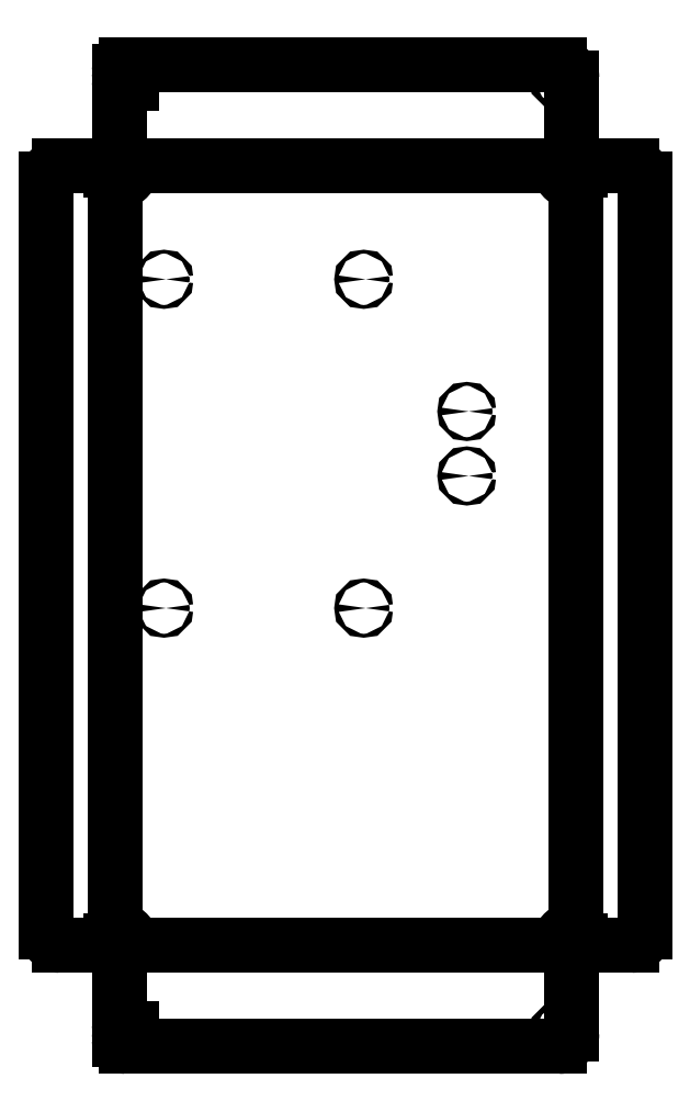
<metadata>
{"format":"dxf","ext":"dxf","renderer":"ezdxf+matplotlib","layout":"modelspace","background":"white","min_lineweight":24,"dpi":150}
</metadata>
<code>
0
SECTION
2
ENTITIES
0
LINE
8
Unfold_Sketch
10
179.3
20
502.2
30
0
11
-171.9
21
502.2
31
0
0
LINE
8
Unfold_Sketch
10
179.3
20
502.2
30
0
11
172.9
21
495.8
31
0
0
ARC
8
Unfold_Sketch
10
174.6
20
494.2
30
0
40
2.325
50
135
51
-45
0
LINE
8
Unfold_Sketch
10
182.6
20
498.9
30
0
11
176.2
21
492.6
31
0
0
LINE
8
Unfold_Sketch
10
182.6
20
498.9
30
0
11
185.9
21
498.9
31
0
0
LINE
8
Unfold_Sketch
10
185.9
20
502.1
30
0
11
185.9
21
498.9
31
0
0
LINE
8
Unfold_Sketch
10
225.9
20
502.1
30
0
11
185.9
21
502.1
31
0
0
ARC
8
Unfold_Sketch
10
225.9
20
492.1
30
0
40
10
50
0
51
90
0
LINE
8
Unfold_Sketch
10
235.9
20
-92.31
30
0
11
235.9
21
492.1
31
0
0
ARC
8
Unfold_Sketch
10
225.9
20
-92.31
30
0
40
10
50
-90
51
0
0
LINE
8
Unfold_Sketch
10
185.9
20
-102.3
30
0
11
225.9
21
-102.3
31
0
0
LINE
8
Unfold_Sketch
10
185.9
20
-102.3
30
0
11
185.9
21
-99.14
31
0
0
LINE
8
Unfold_Sketch
10
185.9
20
-99.14
30
0
11
182.6
21
-99.14
31
0
0
LINE
8
Unfold_Sketch
10
182.6
20
-99.14
30
0
11
182.6
21
498.9
31
0
0
LINE
8
Unfold_Sketch
10
179.3
20
502.2
30
0
11
179.3
21
570.5
31
0
0
ARC
8
Unfold_Sketch
10
169.3
20
570.5
30
0
40
10
50
0
51
90
0
LINE
8
Unfold_Sketch
10
169.3
20
580.5
30
0
11
-166.9
21
580.5
31
0
0
ARC
8
Unfold_Sketch
10
-166.9
20
575.5
30
0
40
5
50
90
51
180
0
LINE
8
Unfold_Sketch
10
-171.9
20
575.5
30
0
11
-171.9
21
574.4
31
0
0
ARC
8
Unfold_Sketch
10
-168.9
20
574.4
30
0
40
3
50
180
51
-90
0
LINE
8
Unfold_Sketch
10
-162.6
20
571.4
30
0
11
-168.9
21
571.4
31
0
0
ARC
8
Unfold_Sketch
10
-162.6
20
568.9
30
0
40
2.5
50
-90
51
90
0
LINE
8
Unfold_Sketch
10
-168.9
20
566.4
30
0
11
-162.6
21
566.4
31
0
0
ARC
8
Unfold_Sketch
10
-168.9
20
563.4
30
0
40
3
50
90
51
180
0
LINE
8
Unfold_Sketch
10
-171.9
20
563.4
30
0
11
-171.9
21
502.2
31
0
0
LINE
8
Unfold_Sketch
10
-171.9
20
502.2
30
0
11
-165.5
21
495.8
31
0
0
ARC
8
Unfold_Sketch
10
-167.2
20
494.2
30
0
40
2.325
50
-135
51
45
0
LINE
8
Unfold_Sketch
10
-175.2
20
498.9
30
0
11
-168.8
21
492.6
31
0
0
LINE
8
Unfold_Sketch
10
-175.2
20
498.9
30
0
11
-175.2
21
-99.14
31
0
0
LINE
8
Unfold_Sketch
10
-175.2
20
-99.14
30
0
11
-168.8
21
-92.77
31
0
0
ARC
8
Unfold_Sketch
10
-167.2
20
-94.42
30
0
40
2.325
50
-45
51
135
0
LINE
8
Unfold_Sketch
10
-171.9
20
-102.4
30
0
11
-165.5
21
-96.06
31
0
0
LINE
8
Unfold_Sketch
10
-171.9
20
-102.4
30
0
11
-171.9
21
-163.6
31
0
0
ARC
8
Unfold_Sketch
10
-168.9
20
-163.6
30
0
40
3
50
180
51
-90
0
LINE
8
Unfold_Sketch
10
-162.6
20
-166.6
30
0
11
-168.9
21
-166.6
31
0
0
ARC
8
Unfold_Sketch
10
-162.6
20
-169.1
30
0
40
2.5
50
-90
51
90
0
LINE
8
Unfold_Sketch
10
-168.9
20
-171.6
30
0
11
-162.6
21
-171.6
31
0
0
ARC
8
Unfold_Sketch
10
-168.9
20
-174.6
30
0
40
3
50
90
51
180
0
LINE
8
Unfold_Sketch
10
-171.9
20
-174.6
30
0
11
-171.9
21
-175.7
31
0
0
ARC
8
Unfold_Sketch
10
-166.9
20
-175.7
30
0
40
5
50
180
51
-90
0
LINE
8
Unfold_Sketch
10
-166.9
20
-180.7
30
0
11
169.3
21
-180.7
31
0
0
ARC
8
Unfold_Sketch
10
169.3
20
-170.7
30
0
40
10
50
-90
51
0
0
LINE
8
Unfold_Sketch
10
179.3
20
-170.7
30
0
11
179.3
21
-102.4
31
0
0
LINE
8
Unfold_Sketch
10
179.3
20
-102.4
30
0
11
172.9
21
-96.06
31
0
0
ARC
8
Unfold_Sketch
10
174.6
20
-94.42
30
0
40
2.325
50
45
51
-135
0
LINE
8
Unfold_Sketch
10
176.2
20
-92.77
30
0
11
182.6
21
-99.14
31
0
0
LINE
8
Unfold_Sketch
10
-171.9
20
-102.4
30
0
11
179.3
21
-102.4
31
0
0
LINE
8
Unfold_Sketch
10
-175.2
20
-99.14
30
0
11
-178.5
21
-99.14
31
0
0
LINE
8
Unfold_Sketch
10
-178.5
20
-102.3
30
0
11
-178.5
21
-99.14
31
0
0
LINE
8
Unfold_Sketch
10
-218.5
20
-102.3
30
0
11
-178.5
21
-102.3
31
0
0
ARC
8
Unfold_Sketch
10
-218.5
20
-92.31
30
0
40
10
50
180
51
-90
0
LINE
8
Unfold_Sketch
10
-228.5
20
492.1
30
0
11
-228.5
21
-92.31
31
0
0
ARC
8
Unfold_Sketch
10
-218.5
20
492.1
30
0
40
10
50
90
51
180
0
LINE
8
Unfold_Sketch
10
-178.5
20
502.1
30
0
11
-218.5
21
502.1
31
0
0
LINE
8
Unfold_Sketch
10
-178.5
20
502.1
30
0
11
-178.5
21
498.9
31
0
0
LINE
8
Unfold_Sketch
10
-178.5
20
498.9
30
0
11
-175.2
21
498.9
31
0
0
CIRCLE
8
Unfold_Sketch
10
170
20
568.9
40
2
0
CIRCLE
8
Unfold_Sketch
10
170
20
-169.1
40
2
0
CIRCLE
8
Unfold_Sketch
10
-137.2
20
414.2
40
1.5
0
CIRCLE
8
Unfold_Sketch
10
-137.2
20
159.2
40
1.5
0
CIRCLE
8
Unfold_Sketch
10
17.83
20
159.2
40
1.5
0
CIRCLE
8
Unfold_Sketch
10
17.83
20
414.2
40
1.5
0
CIRCLE
8
Unfold_Sketch
10
97.83
20
311.7
40
1.5
0
CIRCLE
8
Unfold_Sketch
10
97.83
20
261.7
40
1.5
0
ENDSEC
0
EOF

</code>
